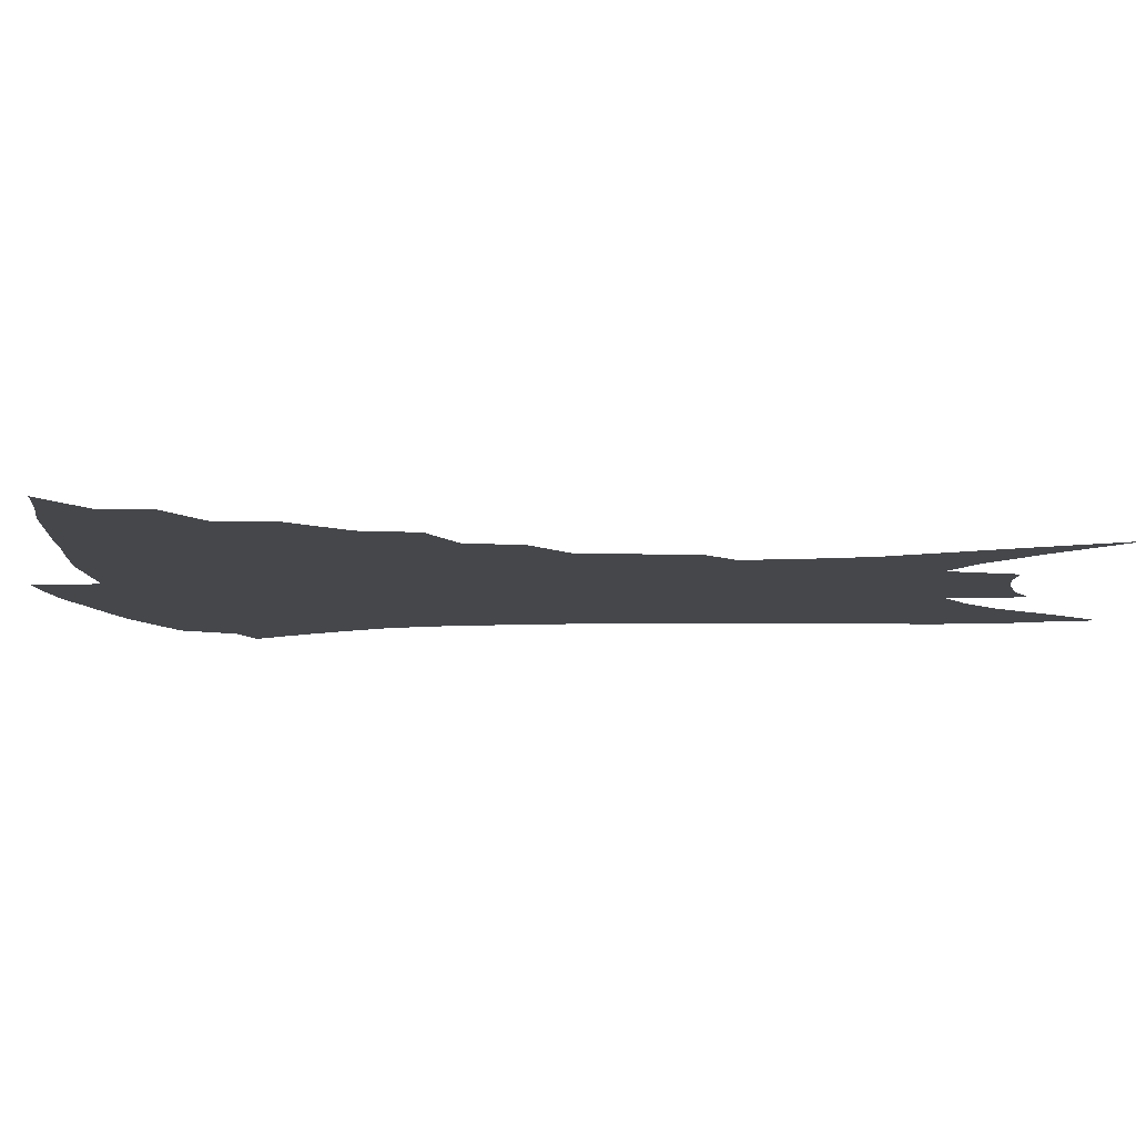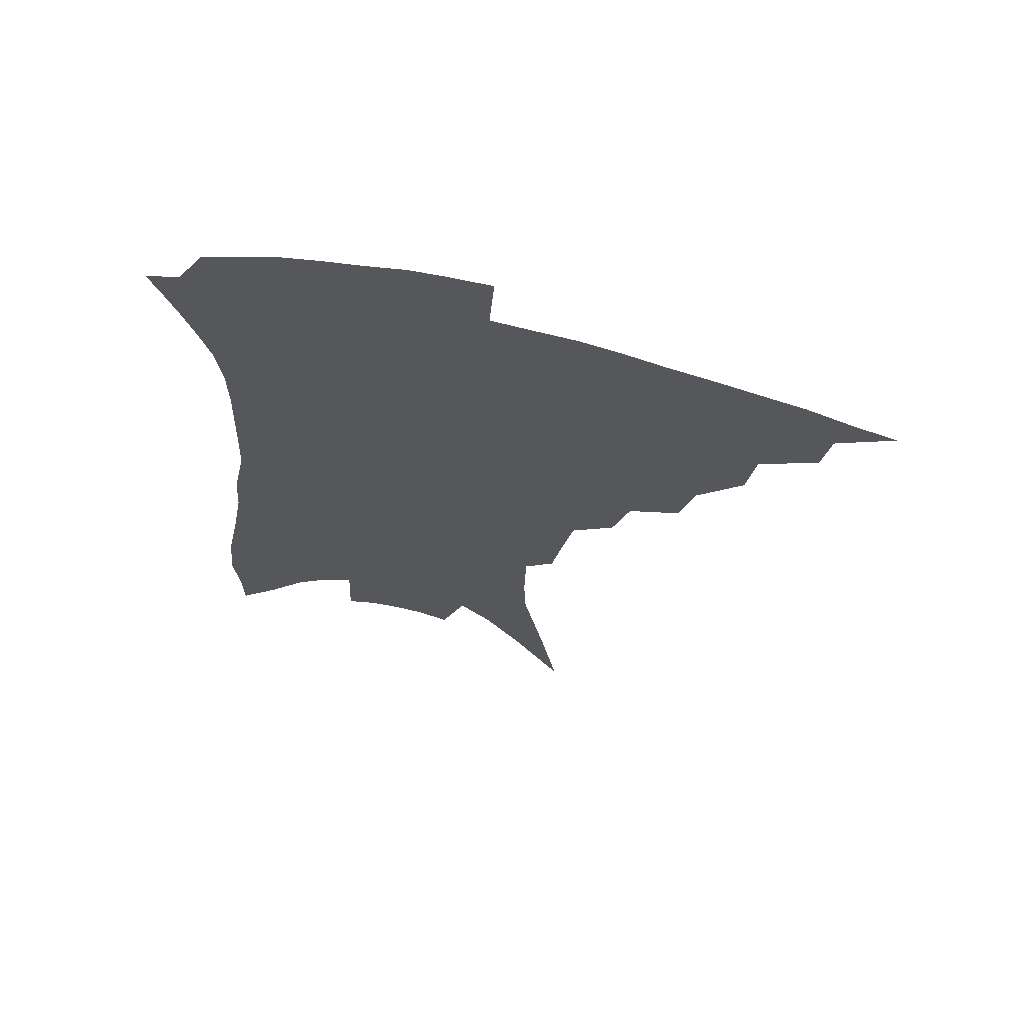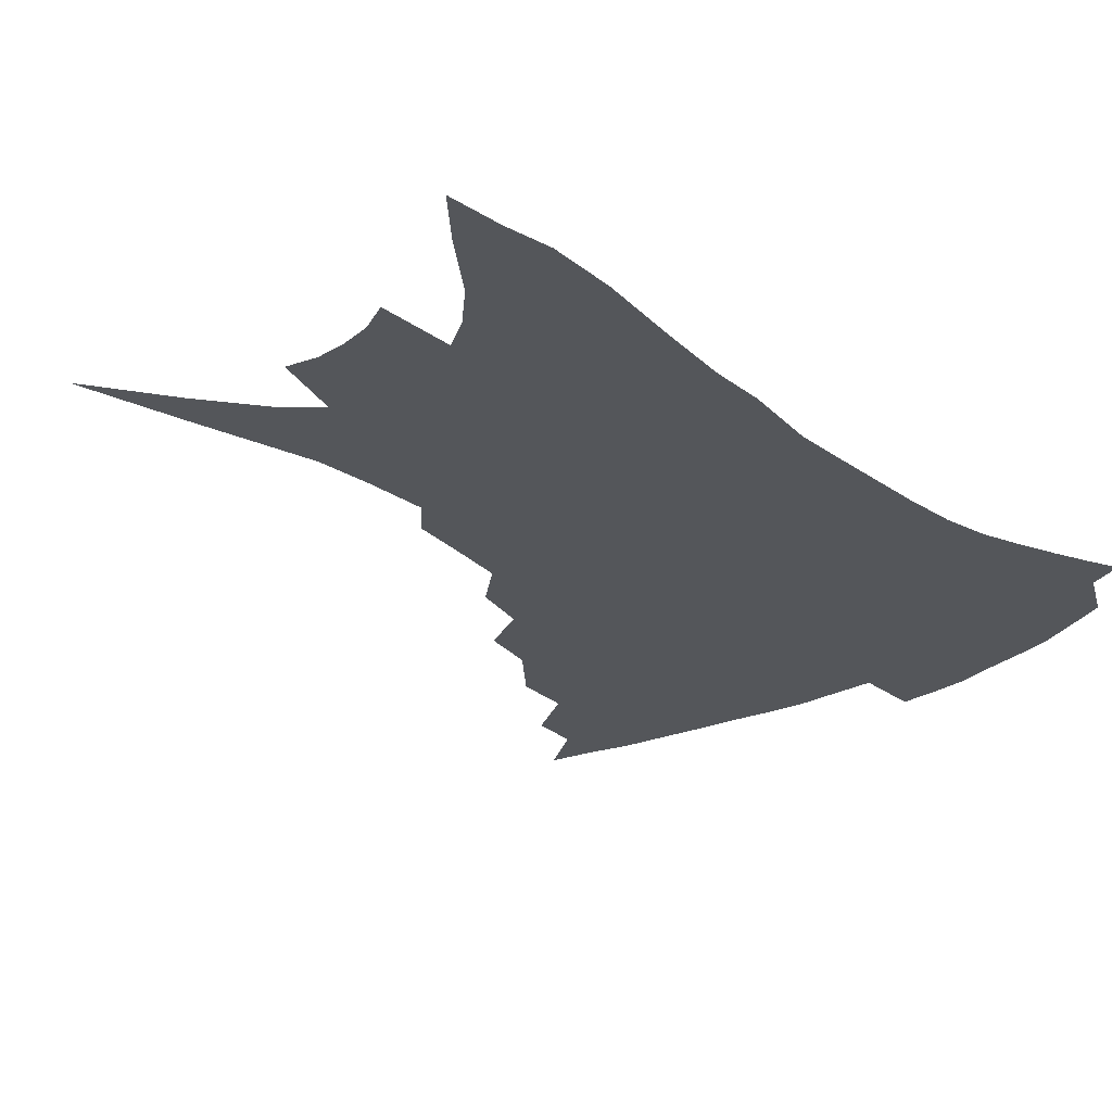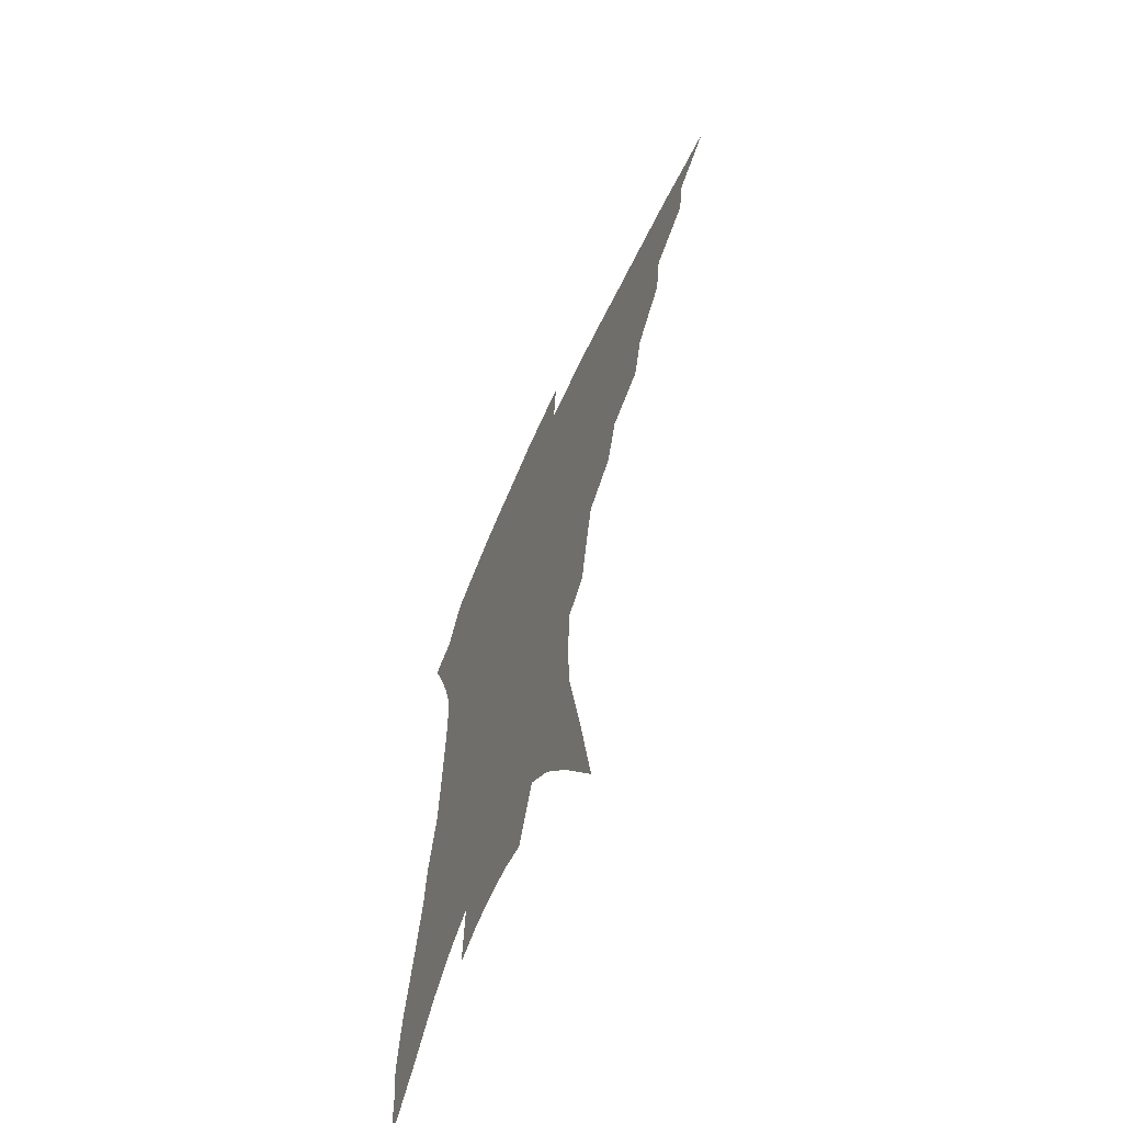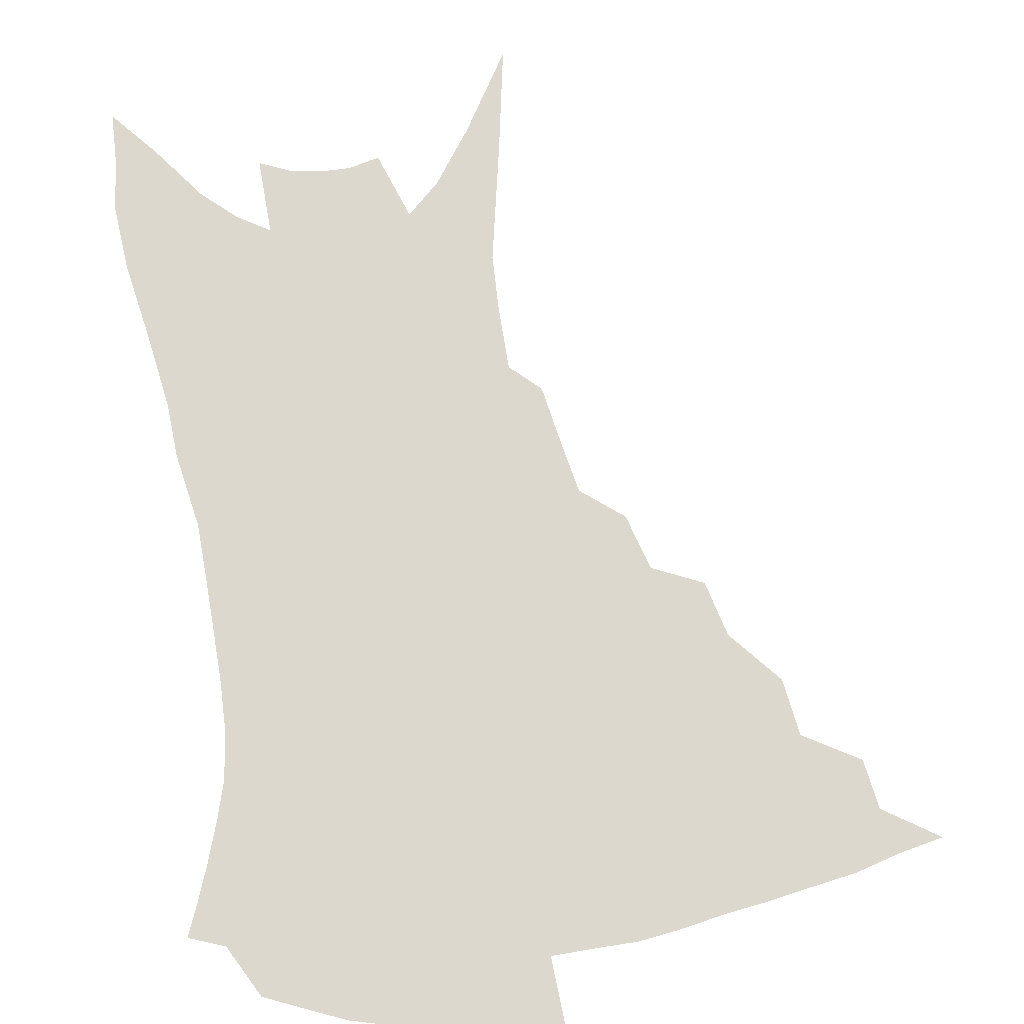
<metadata>
{"format":"obj","ext":"obj","renderer":"f3d","projection":"perspective","resolution":1024,"background":"white","views":[{"elev":-10.5,"azim":-82.1,"up":"+Z"},{"elev":67.3,"azim":-166.3,"up":"+Y"},{"elev":-25.3,"azim":43.8,"up":"+Z"},{"elev":-64.7,"azim":-114.5,"up":"+Y"},{"elev":72.2,"azim":172.5,"up":"+Z"}]}
</metadata>
<code>
v 446.6 373 0
v 467.4 345.1 0
v 464.7 361.4 0
v 461.2 376.3 0
v 488.7 315.7 0
v 485.9 334.5 0
v 482.7 350.5 0
v 479.1 365 0
v 475.6 380.6 0
v 508.5 280.2 0
v 503.7 298.6 0
v 503.2 324.7 0
v 500.2 340.2 0
v 496.7 354.2 0
v 493.3 368.6 0
v 490.4 383.2 0
v 530.9 254.2 0
v 525.3 272.8 0
v 521.2 293.4 0
v 519.6 315.9 0
v 516.4 329.7 0
v 513.5 343.7 0
v 510.8 357.4 0
v 508.1 371.2 0
v 504.9 385.9 0
v 552.3 205.8 0
v 549.2 222.8 0
v 545 243.2 0
v 540.2 265.8 0
v 536.6 285.8 0
v 533.7 302.8 0
v 531.8 320.5 0
v 529.3 333.6 0
v 526.7 346.7 0
v 524.2 360 0
v 521.8 373.8 0
v 519.3 388.2 0
v 549 79.24 0
v 555.1 115.1 0
v 562.7 156.1 0
v 563 175.1 0
v 562.4 196.6 0
v 560.2 215.8 0
v 557.2 236.5 0
v 553.3 253 0
v 550.2 276.5 0
v 547.5 292.1 0
v 545.4 308 0
v 543.8 323.3 0
v 541.9 336.4 0
v 539.5 349 0
v 537.6 362.2 0
v 535.7 376 0
v 533.4 391 0
v 565.2 106.7 0
v 570.1 140.9 0
v 572 164.4 0
v 571.9 186.8 0
v 570.9 210 0
v 568.5 228 0
v 565.4 242.4 0
v 562.7 264.2 0
v 560.2 280.7 0
v 558.4 297.5 0
v 557.1 313.1 0
v 555.8 326.5 0
v 554.6 338.8 0
v 553.3 351.4 0
v 550.9 364.1 0
v 549.8 377.4 0
v 547.3 393 0
v 578.1 125.7 0
v 581.1 154.6 0
v 581.1 174.4 0
v 580.4 196.9 0
v 579.2 217.6 0
v 576.7 234.3 0
v 574.3 251.2 0
v 572.3 271.3 0
v 570.6 287.1 0
v 569.3 301.7 0
v 568.2 315.1 0
v 567 327.3 0
v 567.6 342 0
v 566.2 353.2 0
v 565.5 365.2 0
v 563.3 378.8 0
v 561.5 393.4 0
v 589 136.3 0
v 590.5 161.9 0
v 589.7 183.8 0
v 588.2 201.2 0
v 587.6 221.4 0
v 585.1 240 0
v 583.3 255.9 0
v 581.8 276.6 0
v 580.5 289 0
v 579.7 303.9 0
v 579.7 318.7 0
v 578.8 330.2 0
v 578.7 342.2 0
v 578.1 354 0
v 577.7 366.1 0
v 576.8 378.7 0
v 575 393.9 0
v 573.3 416.2 0
v 597.3 113.5 0
v 599 143.2 0
v 599.1 164 0
v 597.9 185.2 0
v 597.4 191.7 0
v 595.4 224.7 0
v 593.9 239 0
v 592.2 262.2 0
v 591.1 277.6 0
v 590.5 292.9 0
v 590.1 306.3 0
v 590.2 320.1 0
v 590.4 332.3 0
v 590.2 342.9 0
v 590.4 354.7 0
v 590 366.6 0
v 589.3 379.9 0
v 588.1 395.9 0
v 586.6 415.7 0
v 607.5 116.1 0
v 608.2 143.8 0
v 607.8 167.3 0
v 606.8 185.9 0
v 605.9 209.2 0
v 603.7 228.4 0
v 602.6 244.1 0
v 601.2 262.5 0
v 600.4 278.9 0
v 600.1 292.8 0
v 600.1 305.4 0
v 600.4 319.6 0
v 600.9 331.6 0
v 601.7 343.5 0
v 602.1 354.7 0
v 602.4 366.4 0
v 602 379.8 0
v 601.4 394.9 0
v 599.9 414.6 0
v 617.7 116.1 0
v 617.5 143.4 0
v 616.5 168.4 0
v 615.4 189.7 0
v 614.1 209.9 0
v 612.5 226.6 0
v 611 247.4 0
v 610.3 262 0
v 609.6 278.8 0
v 609.6 293 0
v 610 307 0
v 610.6 319.7 0
v 611.7 332.2 0
v 612.7 343.3 0
v 613.6 354.2 0
v 614.4 365.8 0
v 614.8 378.3 0
v 615.1 391.9 0
v 613.7 411.2 0
v 627.9 114.5 0
v 627.4 138.5 0
v 625.6 166.1 0
v 624.1 188.5 0
v 622.5 209.6 0
v 620.8 229.8 0
v 620.2 244.2 0
v 619 262.6 0
v 618.7 277.9 0
v 618.8 293 0
v 619.5 305.5 0
v 620.5 319 0
v 621.8 331.3 0
v 623.2 341.9 0
v 625.4 353.4 0
v 626.9 364.3 0
v 627.3 376.4 0
v 627.9 389.6 0
v 626.9 408.6 0
v 638.3 110.1 0
v 637.1 135.9 0
v 635.1 162.1 0
v 632.6 189.2 0
v 631.4 206.9 0
v 630.1 224.8 0
v 629.1 241.9 0
v 628.3 258.9 0
v 628.1 273.9 0
v 628.2 289.3 0
v 628.7 303.9 0
v 629.9 319.3 0
v 631.6 329.5 0
v 633.3 339.7 0
v 636.1 352.4 0
v 638 362.7 0
v 639.5 373.7 0
v 641 385.3 0
v 639.8 405.3 0
v 647.8 129.7 0
v 645.4 155.2 0
v 642.8 180.7 0
v 640.8 202 0
v 638.9 222 0
v 638.2 238.4 0
v 637.6 254.6 0
v 637.7 268.7 0
v 637.2 286.8 0
v 637.7 302.7 0
v 639.2 315.4 0
v 641.1 327.9 0
v 643.5 338.9 0
v 646.1 350.2 0
v 648.6 360.7 0
v 650.7 371.4 0
v 652.5 383.1 0
v 653 400 0
v 659.4 119.4 0
v 657.2 143.8 0
v 653.7 171.1 0
v 652.4 190.3 0
v 649.3 213.7 0
v 648.1 231.6 0
v 647.3 248.6 0
v 646.8 264.7 0
v 646.4 281.7 0
v 646.8 297.9 0
v 648.4 310.7 0
v 650.1 325.7 0
v 652.9 336.1 0
v 655.9 348 0
v 658.9 358.3 0
v 661.8 368.8 0
v 663.9 380.9 0
v 665.9 394.6 0
v 673.7 101.1 0
v 670.9 127.3 0
v 666.9 155.3 0
v 664.7 177.4 0
v 661.1 201.4 0
v 659.9 219.7 0
v 659.5 235.9 0
v 657.5 255.6 0
v 656.1 274.6 0
v 656.7 289.6 0
v 657.6 305 0
v 658.8 320.6 0
v 662.1 331.4 0
v 665.2 344.7 0
v 669.1 355 0
v 672.6 365.9 0
v 675.4 377.7 0
v 687.4 85.56 0
v 687.7 104.2 0
v 689.4 120.3 0
v 687.1 143.1 0
v 681.8 171.1 0
v 677.7 195.4 0
v 676.3 213.4 0
v 671.4 238.9 0
v 670.6 256 0
v 669.8 273.3 0
v 669.1 291.6 0
v 669.1 309.8 0
v 671 325.3 0
v 674.6 337.9 0
v 678.9 351.5 0
v 683 362.8 0
v 687.1 373.4 0
v 721 391 0
f 3 4 1
f 6 7 2
f 2 7 3
f 7 8 3
f 3 8 4
f 8 9 4
f 11 12 5
f 5 12 6
f 12 13 6
f 6 13 7
f 13 14 7
f 7 14 8
f 14 15 8
f 8 15 9
f 15 16 9
f 18 19 10
f 10 19 11
f 19 20 11
f 11 20 12
f 20 21 12
f 12 21 13
f 21 22 13
f 13 22 14
f 22 23 14
f 14 23 15
f 23 24 15
f 15 24 16
f 24 25 16
f 28 29 17
f 17 29 18
f 29 30 18
f 18 30 19
f 30 31 19
f 19 31 20
f 31 32 20
f 20 32 21
f 32 33 21
f 21 33 22
f 33 34 22
f 22 34 23
f 34 35 23
f 23 35 24
f 35 36 24
f 24 36 25
f 36 37 25
f 42 43 26
f 26 43 27
f 43 44 27
f 27 44 28
f 44 45 28
f 28 45 29
f 45 46 29
f 29 46 30
f 46 47 30
f 30 47 31
f 47 48 31
f 31 48 32
f 48 49 32
f 32 49 33
f 49 50 33
f 33 50 34
f 50 51 34
f 34 51 35
f 51 52 35
f 35 52 36
f 52 53 36
f 36 53 37
f 53 54 37
f 38 55 39
f 55 56 39
f 39 56 40
f 56 57 40
f 40 57 41
f 57 58 41
f 41 58 42
f 58 59 42
f 42 59 43
f 59 60 43
f 43 60 44
f 60 61 44
f 44 61 45
f 61 62 45
f 45 62 46
f 62 63 46
f 46 63 47
f 63 64 47
f 47 64 48
f 64 65 48
f 48 65 49
f 65 66 49
f 49 66 50
f 66 67 50
f 50 67 51
f 67 68 51
f 51 68 52
f 68 69 52
f 52 69 53
f 69 70 53
f 53 70 54
f 70 71 54
f 55 72 56
f 72 73 56
f 56 73 57
f 73 74 57
f 57 74 58
f 74 75 58
f 58 75 59
f 75 76 59
f 59 76 60
f 76 77 60
f 60 77 61
f 77 78 61
f 61 78 62
f 78 79 62
f 62 79 63
f 79 80 63
f 63 80 64
f 80 81 64
f 64 81 65
f 81 82 65
f 65 82 66
f 82 83 66
f 66 83 67
f 83 84 67
f 67 84 68
f 84 85 68
f 68 85 69
f 85 86 69
f 69 86 70
f 86 87 70
f 70 87 71
f 87 88 71
f 72 89 73
f 89 90 73
f 73 90 74
f 90 91 74
f 74 91 75
f 91 92 75
f 75 92 76
f 92 93 76
f 76 93 77
f 93 94 77
f 77 94 78
f 94 95 78
f 78 95 79
f 95 96 79
f 79 96 80
f 96 97 80
f 80 97 81
f 97 98 81
f 81 98 82
f 98 99 82
f 82 99 83
f 99 100 83
f 83 100 84
f 100 101 84
f 84 101 85
f 101 102 85
f 85 102 86
f 102 103 86
f 86 103 87
f 103 104 87
f 87 104 88
f 104 105 88
f 107 108 89
f 89 108 90
f 108 109 90
f 90 109 91
f 109 110 91
f 91 110 92
f 110 111 92
f 92 111 93
f 111 112 93
f 93 112 94
f 112 113 94
f 94 113 95
f 113 114 95
f 95 114 96
f 114 115 96
f 96 115 97
f 115 116 97
f 97 116 98
f 116 117 98
f 98 117 99
f 117 118 99
f 99 118 100
f 118 119 100
f 100 119 101
f 119 120 101
f 101 120 102
f 120 121 102
f 102 121 103
f 121 122 103
f 103 122 104
f 122 123 104
f 104 123 105
f 123 124 105
f 105 124 106
f 124 125 106
f 107 126 108
f 126 127 108
f 108 127 109
f 127 128 109
f 109 128 110
f 128 129 110
f 110 129 111
f 129 130 111
f 111 130 112
f 130 131 112
f 112 131 113
f 131 132 113
f 113 132 114
f 132 133 114
f 114 133 115
f 133 134 115
f 115 134 116
f 134 135 116
f 116 135 117
f 135 136 117
f 117 136 118
f 136 137 118
f 118 137 119
f 137 138 119
f 119 138 120
f 138 139 120
f 120 139 121
f 139 140 121
f 121 140 122
f 140 141 122
f 122 141 123
f 141 142 123
f 123 142 124
f 142 143 124
f 124 143 125
f 143 144 125
f 126 145 127
f 145 146 127
f 127 146 128
f 146 147 128
f 128 147 129
f 147 148 129
f 129 148 130
f 148 149 130
f 130 149 131
f 149 150 131
f 131 150 132
f 150 151 132
f 132 151 133
f 151 152 133
f 133 152 134
f 152 153 134
f 134 153 135
f 153 154 135
f 135 154 136
f 154 155 136
f 136 155 137
f 155 156 137
f 137 156 138
f 156 157 138
f 138 157 139
f 157 158 139
f 139 158 140
f 158 159 140
f 140 159 141
f 159 160 141
f 141 160 142
f 160 161 142
f 142 161 143
f 161 162 143
f 143 162 144
f 162 163 144
f 145 164 146
f 164 165 146
f 146 165 147
f 165 166 147
f 147 166 148
f 166 167 148
f 148 167 149
f 167 168 149
f 149 168 150
f 168 169 150
f 150 169 151
f 169 170 151
f 151 170 152
f 170 171 152
f 152 171 153
f 171 172 153
f 153 172 154
f 172 173 154
f 154 173 155
f 173 174 155
f 155 174 156
f 174 175 156
f 156 175 157
f 175 176 157
f 157 176 158
f 176 177 158
f 158 177 159
f 177 178 159
f 159 178 160
f 178 179 160
f 160 179 161
f 179 180 161
f 161 180 162
f 180 181 162
f 162 181 163
f 181 182 163
f 164 183 165
f 183 184 165
f 165 184 166
f 184 185 166
f 166 185 167
f 185 186 167
f 167 186 168
f 186 187 168
f 168 187 169
f 187 188 169
f 169 188 170
f 188 189 170
f 170 189 171
f 189 190 171
f 171 190 172
f 190 191 172
f 172 191 173
f 191 192 173
f 173 192 174
f 192 193 174
f 174 193 175
f 193 194 175
f 175 194 176
f 194 195 176
f 176 195 177
f 195 196 177
f 177 196 178
f 196 197 178
f 178 197 179
f 197 198 179
f 179 198 180
f 198 199 180
f 180 199 181
f 199 200 181
f 181 200 182
f 200 201 182
f 184 202 185
f 202 203 185
f 185 203 186
f 203 204 186
f 186 204 187
f 204 205 187
f 187 205 188
f 205 206 188
f 188 206 189
f 206 207 189
f 189 207 190
f 207 208 190
f 190 208 191
f 208 209 191
f 191 209 192
f 209 210 192
f 192 210 193
f 210 211 193
f 193 211 194
f 211 212 194
f 194 212 195
f 212 213 195
f 195 213 196
f 213 214 196
f 196 214 197
f 214 215 197
f 197 215 198
f 215 216 198
f 198 216 199
f 216 217 199
f 199 217 200
f 217 218 200
f 200 218 201
f 218 219 201
f 202 220 203
f 220 221 203
f 203 221 204
f 221 222 204
f 204 222 205
f 222 223 205
f 205 223 206
f 223 224 206
f 206 224 207
f 224 225 207
f 207 225 208
f 225 226 208
f 208 226 209
f 226 227 209
f 209 227 210
f 227 228 210
f 210 228 211
f 228 229 211
f 211 229 212
f 229 230 212
f 212 230 213
f 230 231 213
f 213 231 214
f 231 232 214
f 214 232 215
f 232 233 215
f 215 233 216
f 233 234 216
f 216 234 217
f 234 235 217
f 217 235 218
f 235 236 218
f 218 236 219
f 236 237 219
f 220 238 221
f 238 239 221
f 221 239 222
f 239 240 222
f 222 240 223
f 240 241 223
f 223 241 224
f 241 242 224
f 224 242 225
f 242 243 225
f 225 243 226
f 243 244 226
f 226 244 227
f 244 245 227
f 227 245 228
f 245 246 228
f 228 246 229
f 246 247 229
f 229 247 230
f 247 248 230
f 230 248 231
f 248 249 231
f 231 249 232
f 249 250 232
f 232 250 233
f 250 251 233
f 233 251 234
f 251 252 234
f 234 252 235
f 252 253 235
f 235 253 236
f 253 254 236
f 236 254 237
f 238 255 239
f 255 256 239
f 239 256 240
f 256 257 240
f 240 257 241
f 257 258 241
f 241 258 242
f 258 259 242
f 242 259 243
f 259 260 243
f 243 260 244
f 260 261 244
f 244 261 245
f 261 262 245
f 245 262 246
f 262 263 246
f 246 263 247
f 263 264 247
f 247 264 248
f 264 265 248
f 248 265 249
f 265 266 249
f 249 266 250
f 266 267 250
f 250 267 251
f 267 268 251
f 251 268 252
f 268 269 252
f 252 269 253
f 269 270 253
f 253 270 254
f 270 271 254

</code>
